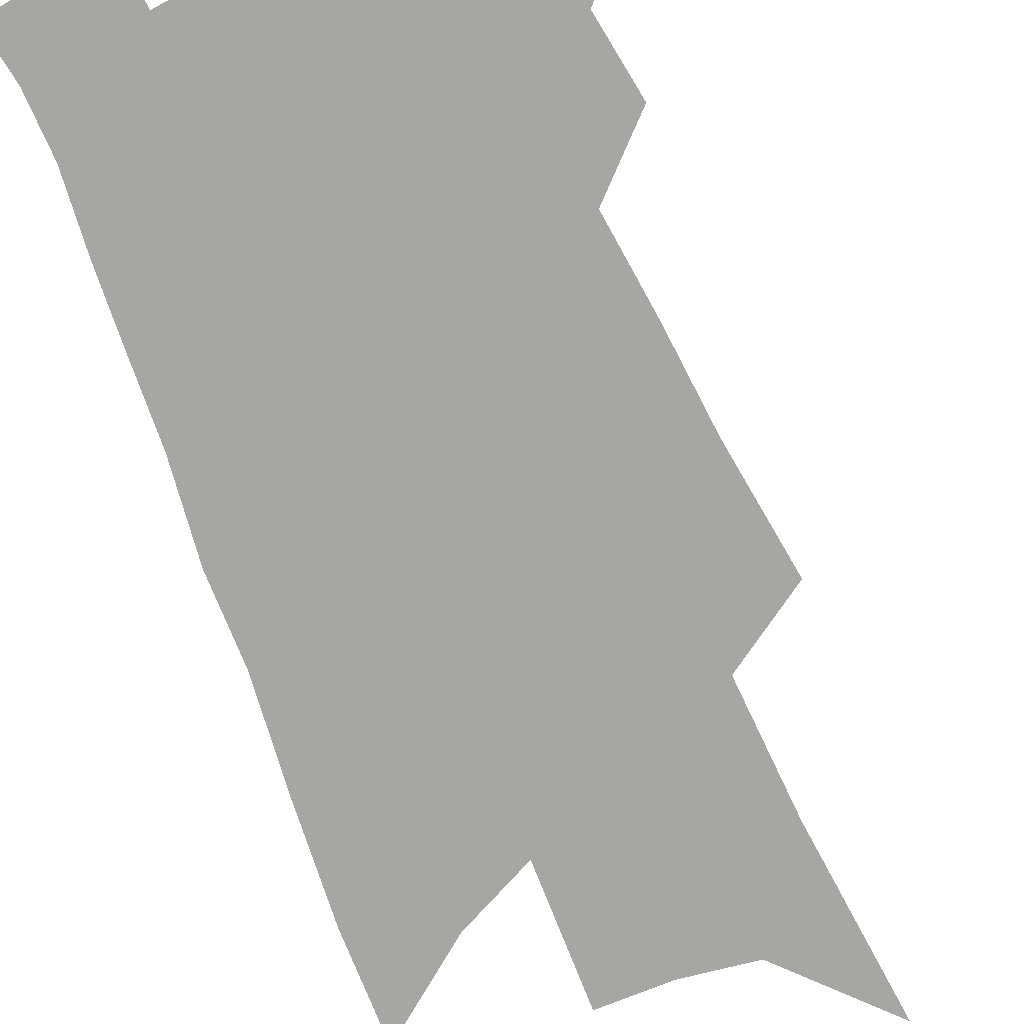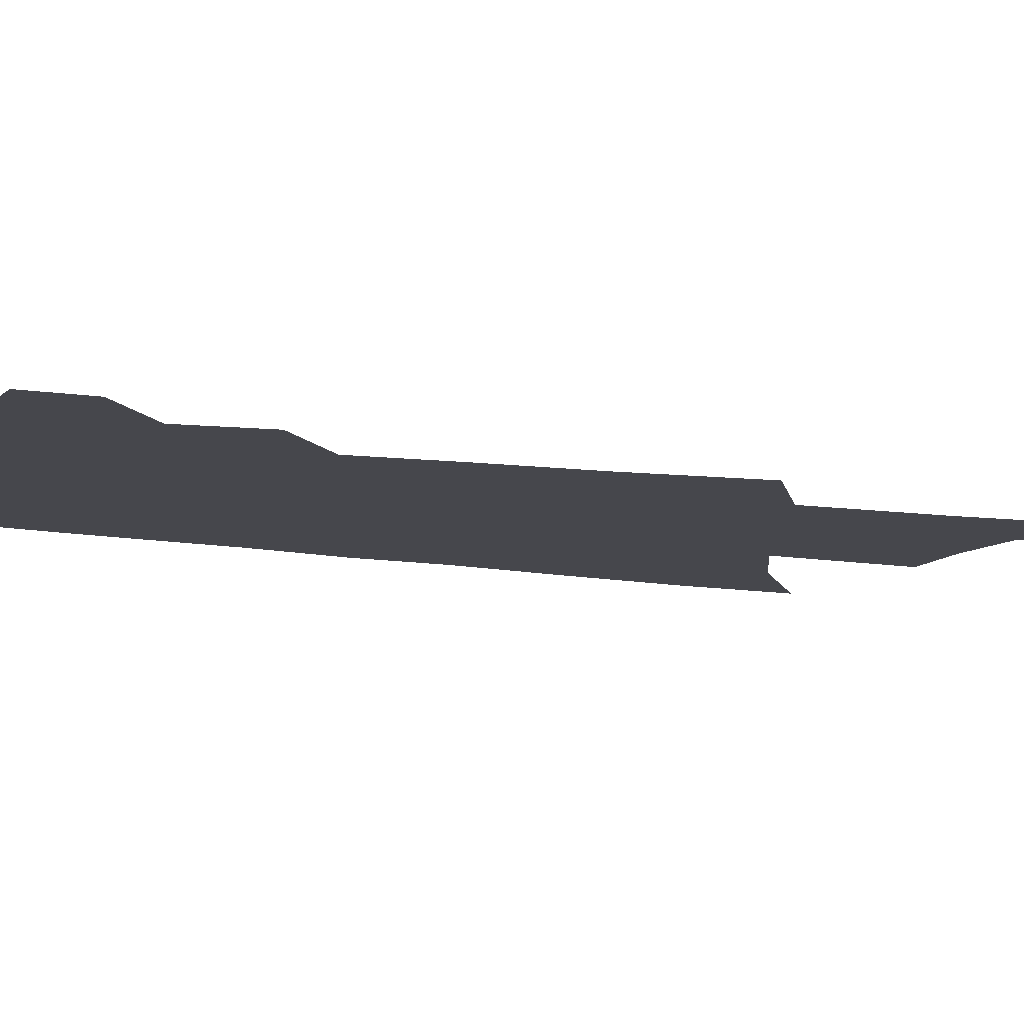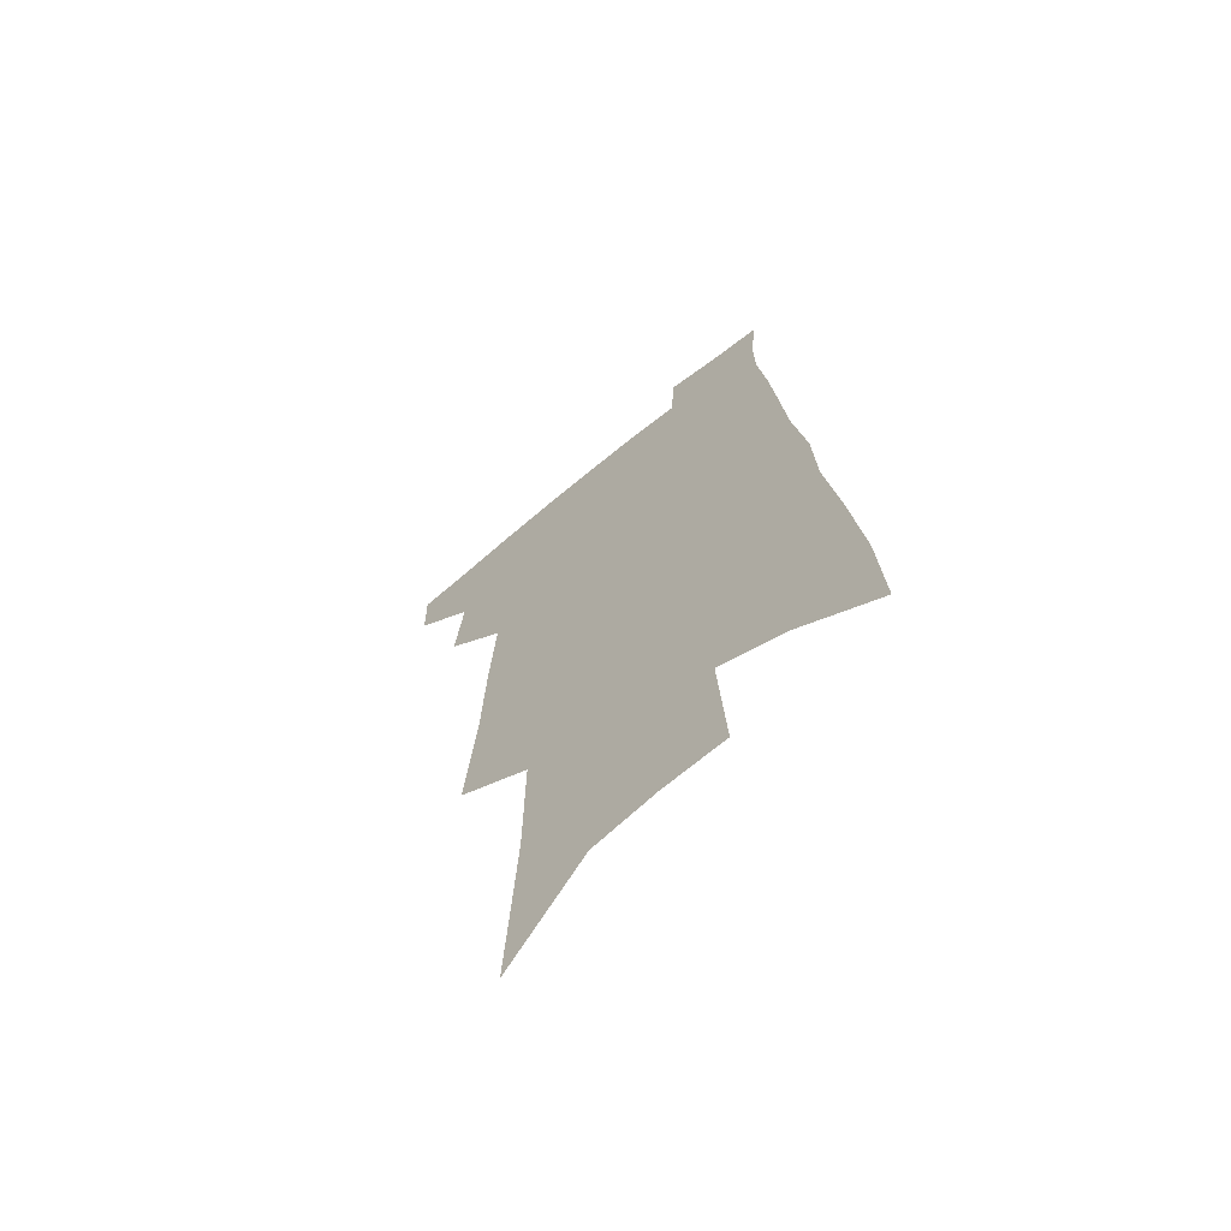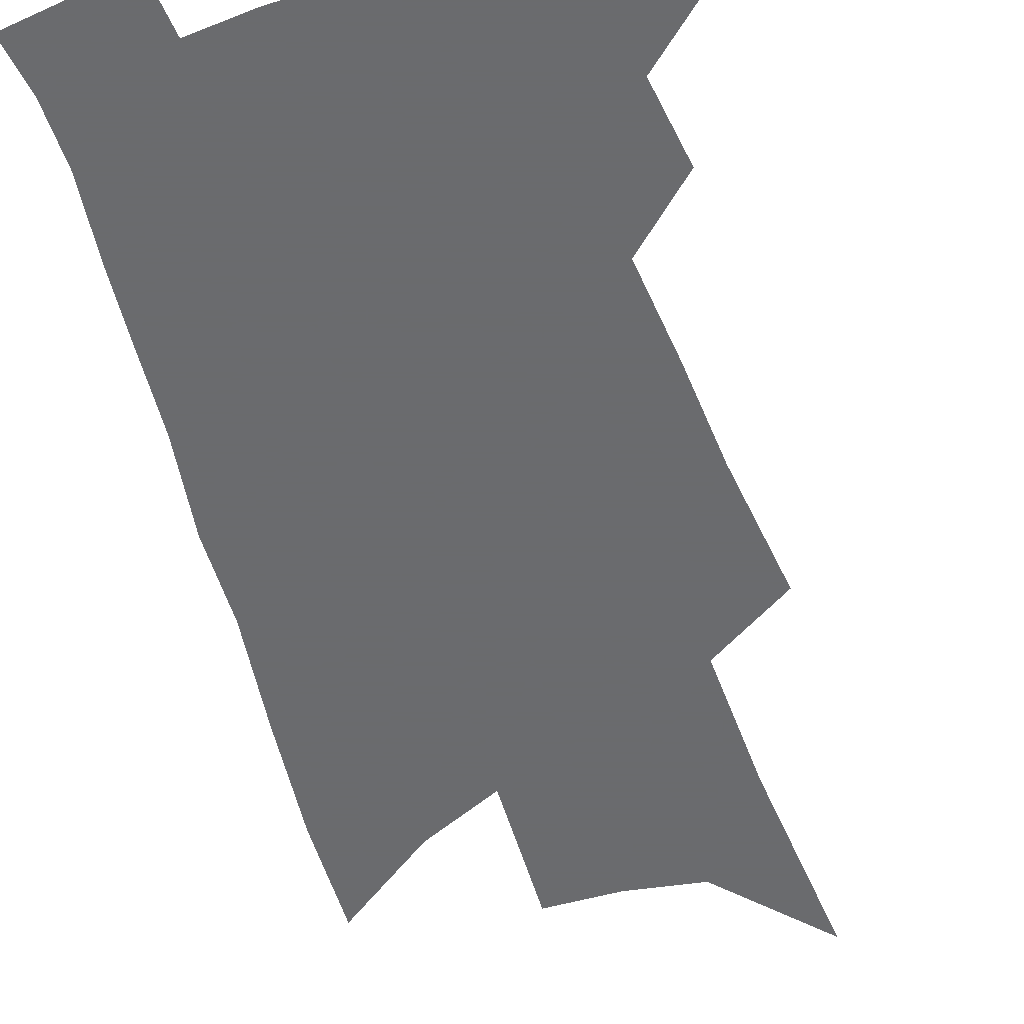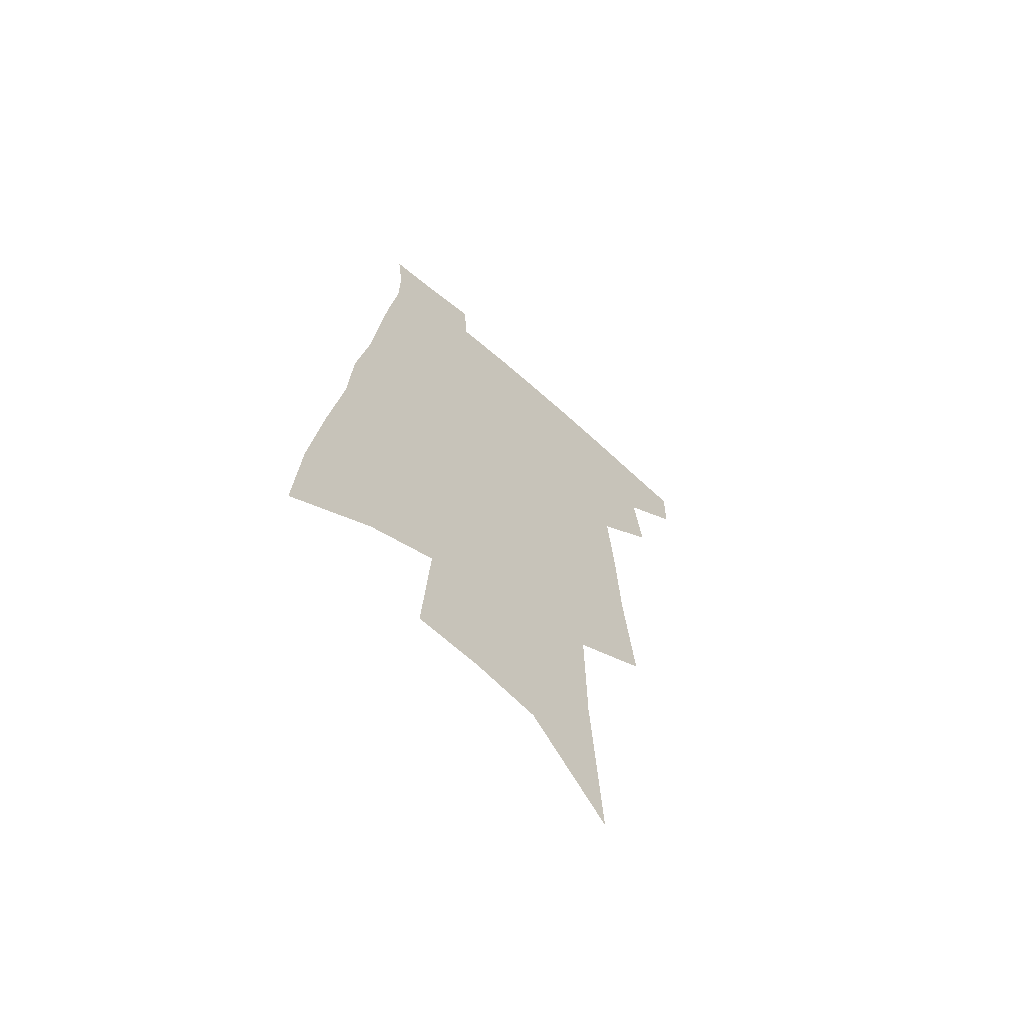
<metadata>
{"format":"obj","ext":"obj","renderer":"f3d","projection":"perspective","resolution":1024,"background":"white","views":[{"elev":-74.2,"azim":-155.3,"up":"+Z"},{"elev":-10.9,"azim":-110.1,"up":"+Z"},{"elev":-66.6,"azim":39.7,"up":"+Y"},{"elev":-53.3,"azim":-160.7,"up":"+Z"},{"elev":-65.5,"azim":138.4,"up":"+Y"}]}
</metadata>
<code>
v 517.5 442.9 0
v 517.2 465.3 0
v 537.6 393.6 0
v 541 422.9 0
v 541.1 445.9 0
v 538.9 467.6 0
v 552.4 251.5 0
v 557 299.6 0
v 558.7 336.6 0
v 561.3 372.3 0
v 563.2 401.8 0
v 563.9 426.3 0
v 563.6 448.2 0
v 560.5 470.4 0
v 577.4 112 0
v 581.6 184.1 0
v 582.1 233.3 0
v 582.2 275.1 0
v 583.8 316.2 0
v 583.5 347.4 0
v 584.5 378.6 0
v 585.6 406 0
v 585.8 429.3 0
v 584.8 450 0
v 582.3 472.4 0
v 609.1 148.4 0
v 608.6 204.1 0
v 606.9 244.3 0
v 606.9 288.2 0
v 606.4 322.1 0
v 606.1 353.5 0
v 606.2 382.3 0
v 606.3 407.3 0
v 606.4 429.9 0
v 606.2 451.1 0
v 604.3 473.3 0
v 635.2 153.3 0
v 632.9 212.5 0
v 630.8 252.3 0
v 629.4 289.1 0
v 628.2 324.2 0
v 627.6 353 0
v 626.8 383.8 0
v 626.7 408.3 0
v 627 430.8 0
v 627.4 451.5 0
v 626.1 473.6 0
v 661.3 154.4 0
v 658.1 205.7 0
v 654.9 248.8 0
v 651.9 288.8 0
v 650.2 321.9 0
v 649.4 350.7 0
v 647.6 381.5 0
v 647.3 406.1 0
v 647.2 429.8 0
v 647.6 451.6 0
v 648.8 472.1 0
v 650.3 495.7 0
v 686.3 193.3 0
v 681.4 238.7 0
v 677.2 279 0
v 674.2 314.2 0
v 672.3 345.6 0
v 670.6 375 0
v 668.2 403.3 0
v 668.2 427 0
v 667.6 450.3 0
v 669.3 470.2 0
v 671.7 491.4 0
v 720.8 168.8 0
v 718.5 209.7 0
v 713.3 252.3 0
v 707.4 292.8 0
v 705.7 325 0
v 700 360.2 0
v 697.2 389.9 0
v 694.3 417.8 0
v 690.5 445.6 0
v 690.1 468.5 0
v 692.5 488.9 0
f 4 5 1
f 1 5 2
f 5 6 2
f 10 11 3
f 3 11 4
f 11 12 4
f 4 12 5
f 12 13 5
f 5 13 6
f 13 14 6
f 17 18 7
f 7 18 8
f 18 19 8
f 8 19 9
f 19 20 9
f 9 20 10
f 20 21 10
f 10 21 11
f 21 22 11
f 11 22 12
f 22 23 12
f 12 23 13
f 23 24 13
f 13 24 14
f 24 25 14
f 15 26 16
f 26 27 16
f 16 27 17
f 27 28 17
f 17 28 18
f 28 29 18
f 18 29 19
f 29 30 19
f 19 30 20
f 30 31 20
f 20 31 21
f 31 32 21
f 21 32 22
f 32 33 22
f 22 33 23
f 33 34 23
f 23 34 24
f 34 35 24
f 24 35 25
f 35 36 25
f 26 37 27
f 37 38 27
f 27 38 28
f 38 39 28
f 28 39 29
f 39 40 29
f 29 40 30
f 40 41 30
f 30 41 31
f 41 42 31
f 31 42 32
f 42 43 32
f 32 43 33
f 43 44 33
f 33 44 34
f 44 45 34
f 34 45 35
f 45 46 35
f 35 46 36
f 46 47 36
f 37 48 38
f 48 49 38
f 38 49 39
f 49 50 39
f 39 50 40
f 50 51 40
f 40 51 41
f 51 52 41
f 41 52 42
f 52 53 42
f 42 53 43
f 53 54 43
f 43 54 44
f 54 55 44
f 44 55 45
f 55 56 45
f 45 56 46
f 56 57 46
f 46 57 47
f 57 58 47
f 49 60 50
f 60 61 50
f 50 61 51
f 61 62 51
f 51 62 52
f 62 63 52
f 52 63 53
f 63 64 53
f 53 64 54
f 64 65 54
f 54 65 55
f 65 66 55
f 55 66 56
f 66 67 56
f 56 67 57
f 67 68 57
f 57 68 58
f 68 69 58
f 58 69 59
f 69 70 59
f 60 71 61
f 71 72 61
f 61 72 62
f 72 73 62
f 62 73 63
f 73 74 63
f 63 74 64
f 74 75 64
f 64 75 65
f 75 76 65
f 65 76 66
f 76 77 66
f 66 77 67
f 77 78 67
f 67 78 68
f 78 79 68
f 68 79 69
f 79 80 69
f 69 80 70
f 80 81 70

</code>
